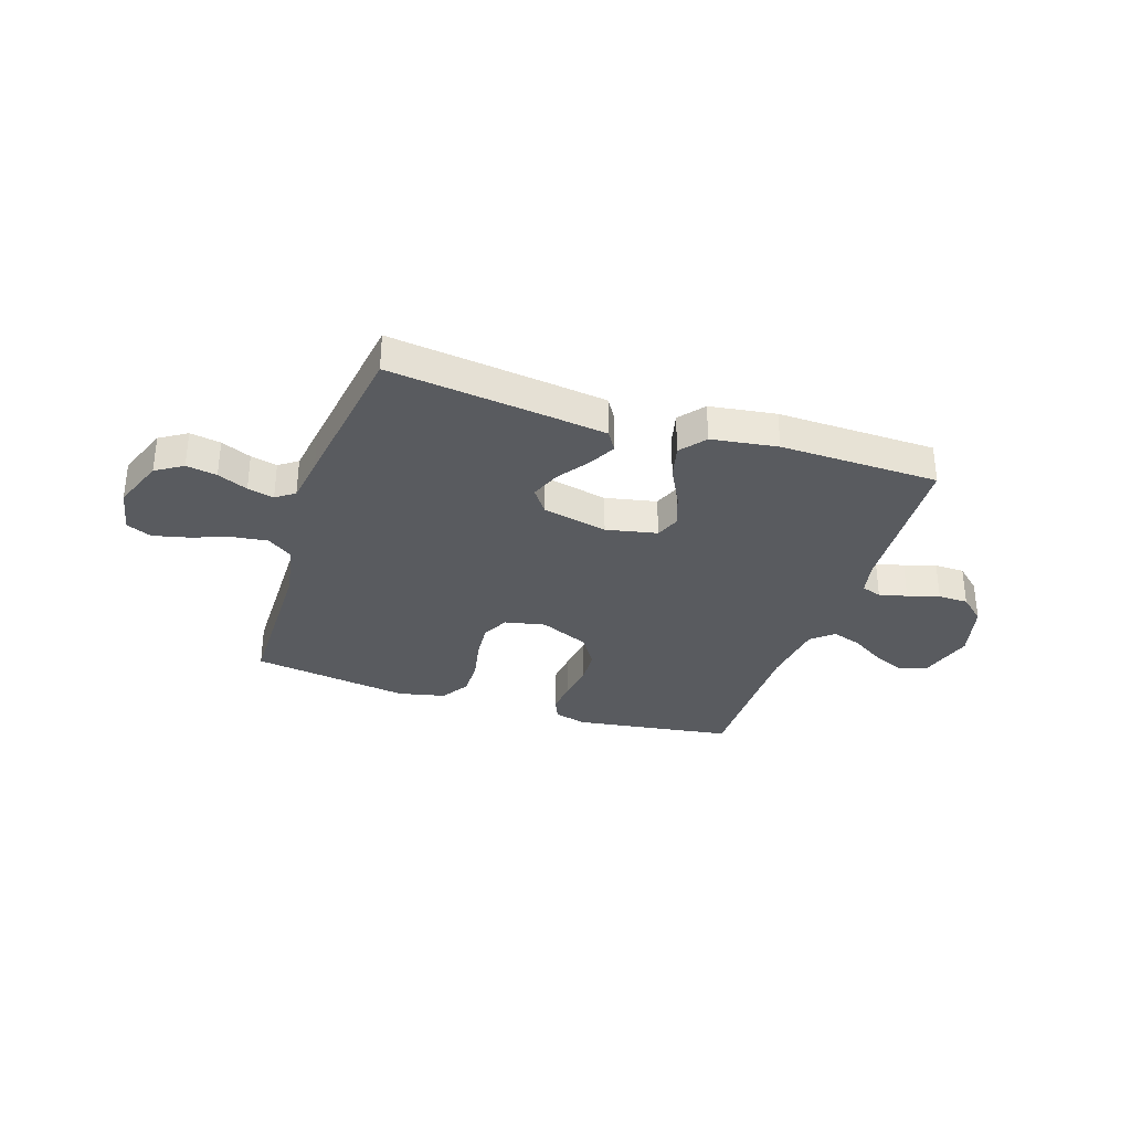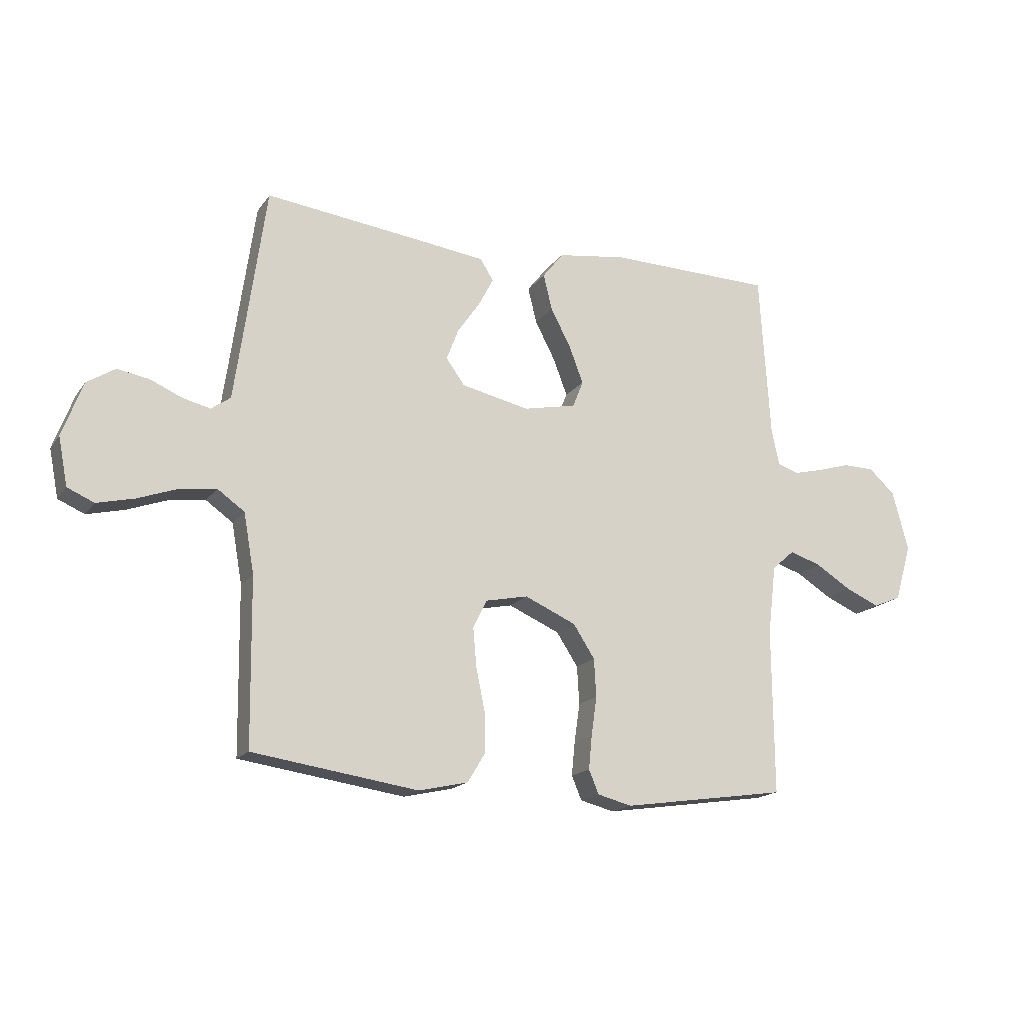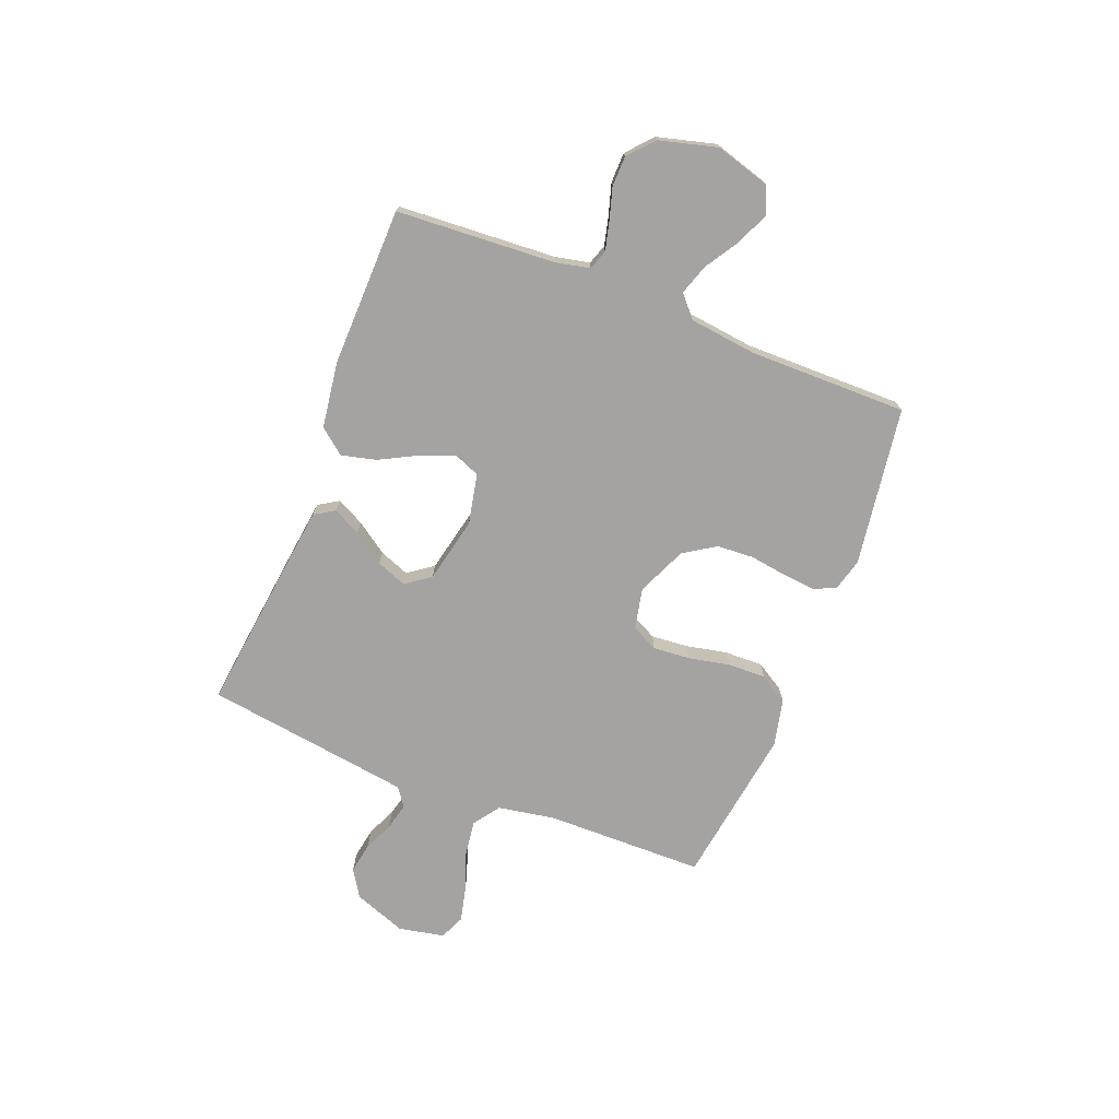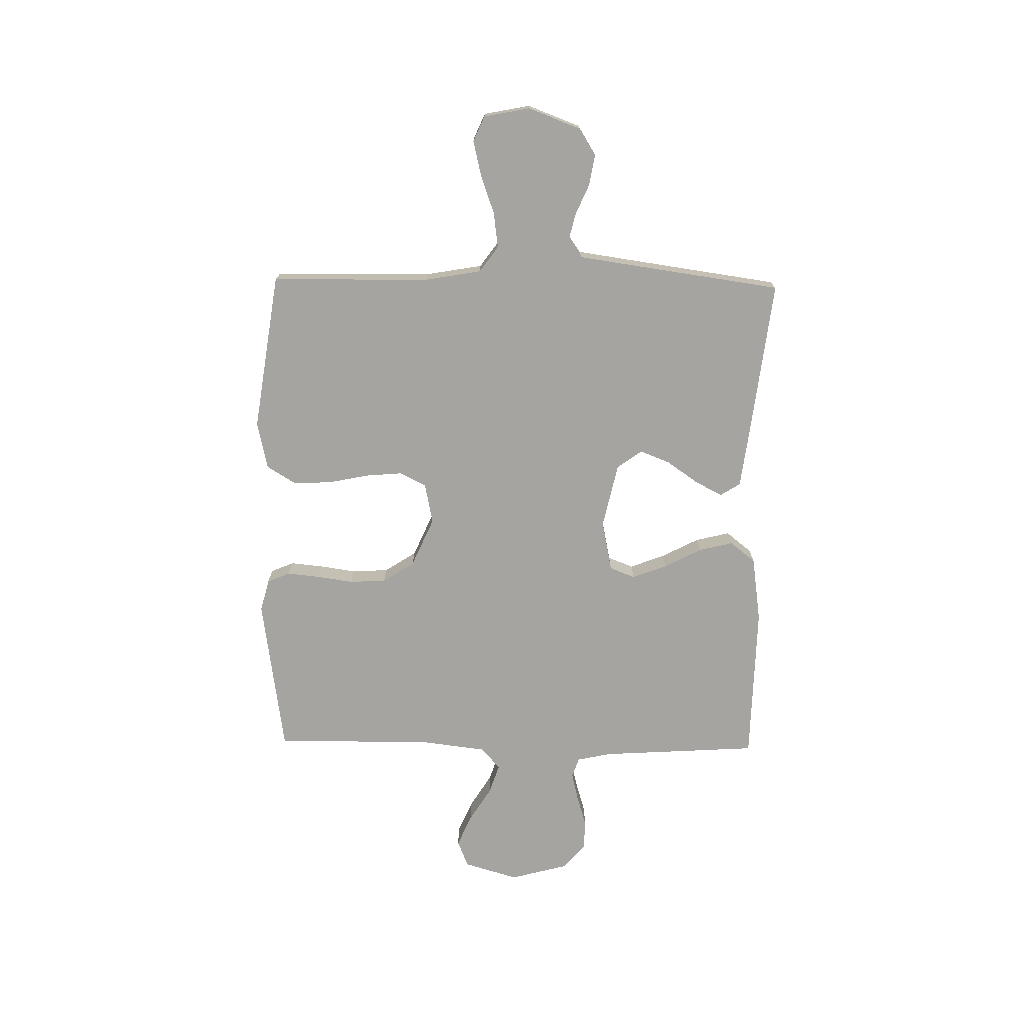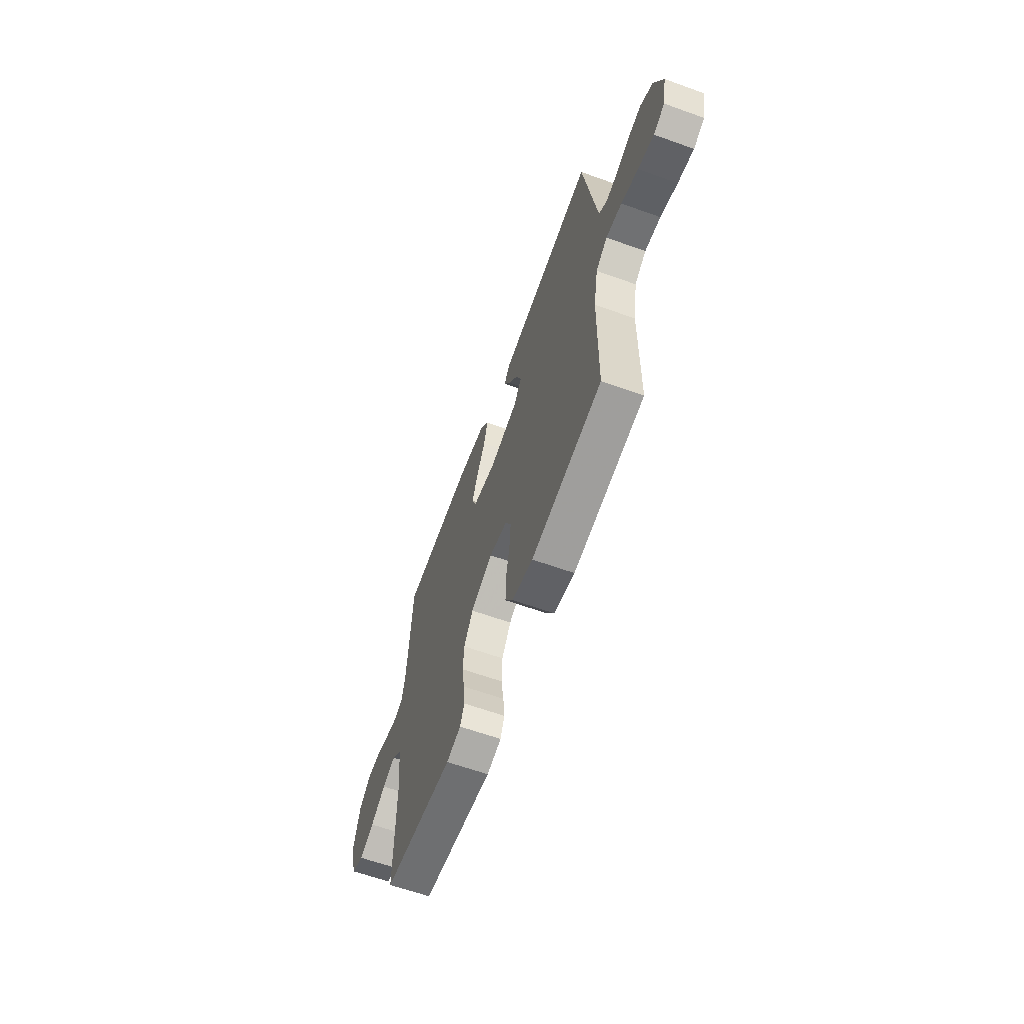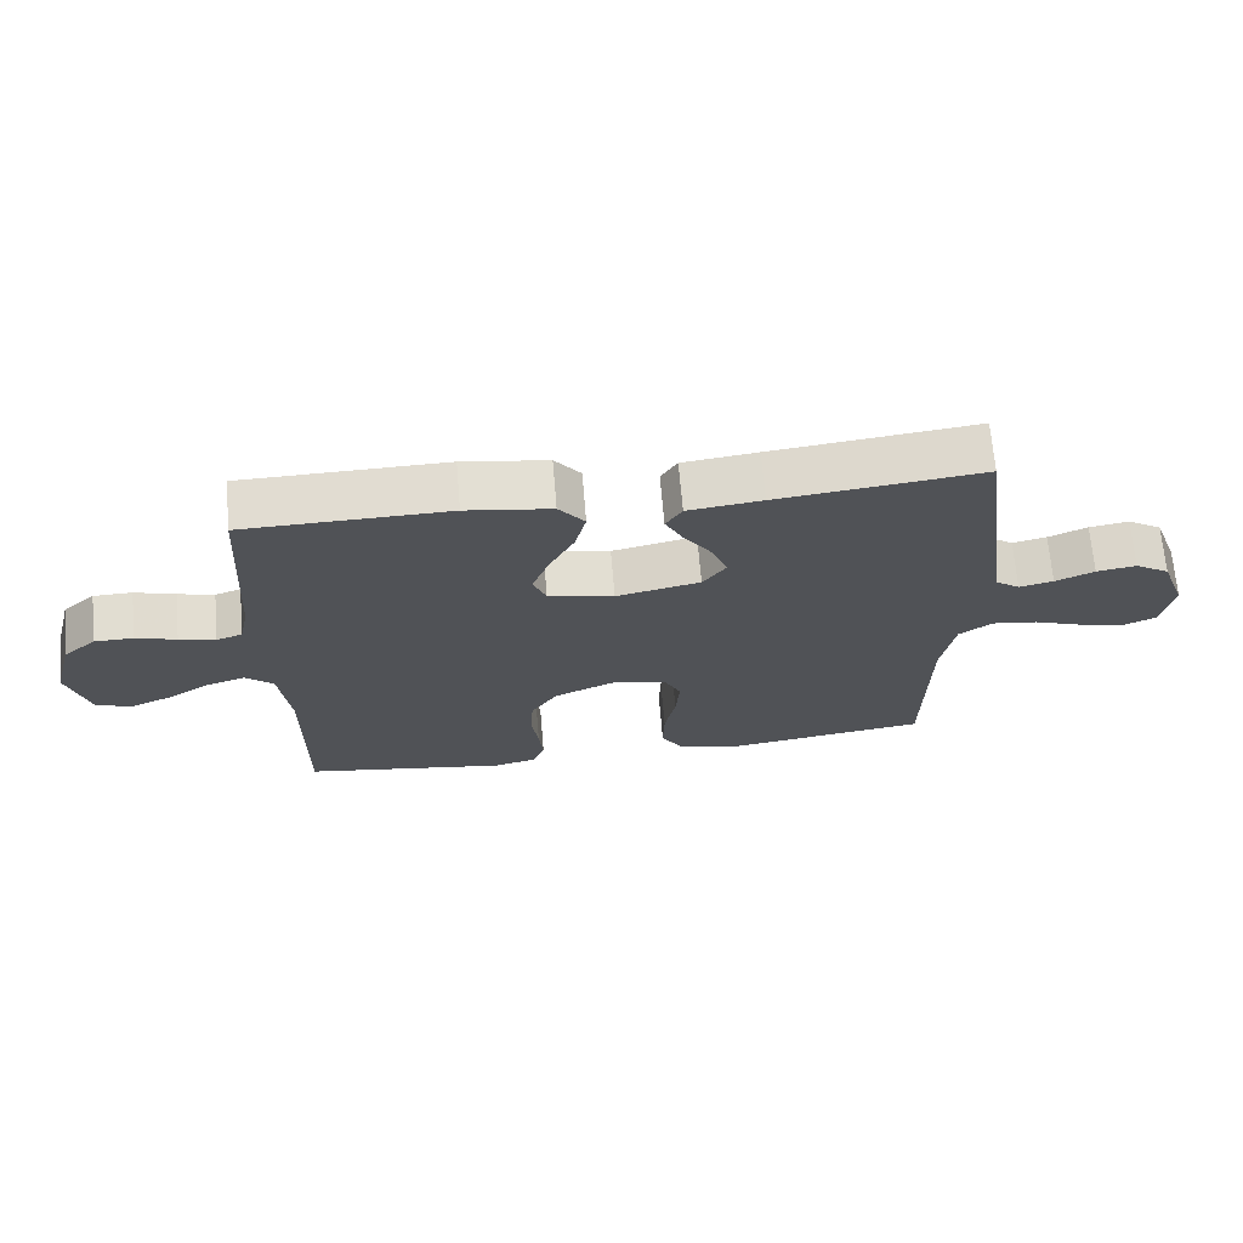
<metadata>
{"format":"obj","ext":"obj","renderer":"f3d","projection":"perspective","resolution":1024,"background":"white","views":[{"elev":-32.5,"azim":-18.3,"up":"+Y"},{"elev":-17.0,"azim":-23.9,"up":"+Z"},{"elev":-73.1,"azim":68.5,"up":"+Y"},{"elev":-73.5,"azim":-91.0,"up":"+Y"},{"elev":-62.7,"azim":-110.0,"up":"+Z"},{"elev":68.5,"azim":175.2,"up":"+Z"}]}
</metadata>
<code>
v -0.5 0.07 -0.5
v -0.504 0.07 -0.2
v -0.523 0.07 -0.092
v -0.572 0.07 -0.057
v -0.639 0.07 -0.066
v -0.711 0.07 -0.092
v -0.778 0.07 -0.108
v -0.826 0.07 -0.087
v -0.843 0.07 0
v -0.806 0.07 0.099
v -0.755 0.07 0.131
v -0.697 0.07 0.121
v -0.64 0.07 0.096
v -0.59 0.07 0.084
v -0.555 0.07 0.109
v -0.542 0.07 0.2
v -0.5 0.07 0.5
v -0.2 0.07 0.464
v -0.091 0.07 0.45
v -0.067 0.07 0.412
v -0.094 0.07 0.36
v -0.135 0.07 0.301
v -0.157 0.07 0.244
v -0.123 0.07 0.197
v 0 0.07 0.17
v 0.096 0.07 0.19
v 0.115 0.07 0.238
v 0.09 0.07 0.304
v 0.053 0.07 0.375
v 0.037 0.07 0.44
v 0.075 0.07 0.488
v 0.2 0.07 0.506
v 0.5 0.07 0.5
v 0.519 0.07 0.2
v 0.533 0.07 0.135
v 0.571 0.07 0.122
v 0.624 0.07 0.135
v 0.684 0.07 0.153
v 0.741 0.07 0.152
v 0.789 0.07 0.109
v 0.818 0.07 0
v 0.788 0.07 -0.103
v 0.737 0.07 -0.124
v 0.675 0.07 -0.097
v 0.611 0.07 -0.057
v 0.554 0.07 -0.038
v 0.513 0.07 -0.074
v 0.498 0.07 -0.2
v 0.5 0.07 -0.5
v 0.2 0.07 -0.544
v 0.138 0.07 -0.528
v 0.12 0.07 -0.485
v 0.126 0.07 -0.424
v 0.136 0.07 -0.354
v 0.132 0.07 -0.285
v 0.093 0.07 -0.225
v 0 0.07 -0.184
v -0.077 0.07 -0.2
v -0.102 0.07 -0.25
v -0.096 0.07 -0.32
v -0.08 0.07 -0.398
v -0.078 0.07 -0.47
v -0.111 0.07 -0.524
v -0.2 0.07 -0.544
v -0.5 0 -0.5
v -0.504 0 -0.2
v -0.523 0 -0.092
v -0.572 0 -0.057
v -0.639 0 -0.066
v -0.711 0 -0.092
v -0.778 0 -0.108
v -0.826 0 -0.087
v -0.843 0 0
v -0.806 0 0.099
v -0.755 0 0.131
v -0.697 0 0.121
v -0.64 0 0.096
v -0.59 0 0.084
v -0.555 0 0.109
v -0.542 0 0.2
v -0.5 0 0.5
v -0.2 0 0.464
v -0.091 0 0.45
v -0.067 0 0.412
v -0.094 0 0.36
v -0.135 0 0.301
v -0.157 0 0.244
v -0.123 0 0.197
v 0 0 0.17
v 0.096 0 0.19
v 0.115 0 0.238
v 0.09 0 0.304
v 0.053 0 0.375
v 0.037 0 0.44
v 0.075 0 0.488
v 0.2 0 0.506
v 0.5 0 0.5
v 0.519 0 0.2
v 0.533 0 0.135
v 0.571 0 0.122
v 0.624 0 0.135
v 0.684 0 0.153
v 0.741 0 0.152
v 0.789 0 0.109
v 0.818 0 0
v 0.788 0 -0.103
v 0.737 0 -0.124
v 0.675 0 -0.097
v 0.611 0 -0.057
v 0.554 0 -0.038
v 0.513 0 -0.074
v 0.498 0 -0.2
v 0.5 0 -0.5
v 0.2 0 -0.544
v 0.138 0 -0.528
v 0.12 0 -0.485
v 0.126 0 -0.424
v 0.136 0 -0.354
v 0.132 0 -0.285
v 0.093 0 -0.225
v 0 0 -0.184
v -0.077 0 -0.2
v -0.102 0 -0.25
v -0.096 0 -0.32
v -0.08 0 -0.398
v -0.078 0 -0.47
v -0.111 0 -0.524
v -0.2 0 -0.544
f 64 1 2
f 63 64 2
f 62 63 2
f 61 62 2
f 60 61 2
f 59 60 2 3
f 58 59 3 4
f 57 58 4
f 52 53 54
f 51 52 54
f 50 51 54
f 49 50 54
f 48 49 54
f 47 48 54 55
f 46 47 55 56
f 43 44 45
f 42 43 45
f 41 42 45
f 40 41 45
f 39 40 45
f 38 39 45
f 37 38 45
f 36 37 45 46
f 46 56 57
f 36 46 57
f 35 36 57
f 32 33 34
f 31 32 34
f 30 31 34
f 29 30 34
f 28 29 34
f 27 28 34 35
f 20 21 22
f 19 20 22
f 18 19 22
f 17 18 22
f 16 17 22
f 15 16 22 23
f 14 15 23 24
f 11 12 13
f 10 11 13
f 9 10 13
f 8 9 13
f 7 8 13
f 6 7 13
f 5 6 13
f 4 5 13 14
f 14 24 25
f 4 14 25
f 57 4 25
f 26 27 35 57
f 25 26 57
f 66 65 128
f 66 128 127
f 66 127 126
f 66 126 125
f 66 125 124
f 67 66 124 123
f 68 67 123 122
f 68 122 121
f 118 117 116
f 118 116 115
f 118 115 114
f 118 114 113
f 118 113 112
f 119 118 112 111
f 120 119 111 110
f 109 108 107
f 109 107 106
f 109 106 105
f 109 105 104
f 109 104 103
f 109 103 102
f 109 102 101
f 110 109 101 100
f 121 120 110
f 121 110 100
f 121 100 99
f 98 97 96
f 98 96 95
f 98 95 94
f 98 94 93
f 98 93 92
f 99 98 92 91
f 86 85 84
f 86 84 83
f 86 83 82
f 86 82 81
f 86 81 80
f 87 86 80 79
f 88 87 79 78
f 77 76 75
f 77 75 74
f 77 74 73
f 77 73 72
f 77 72 71
f 77 71 70
f 77 70 69
f 78 77 69 68
f 89 88 78
f 89 78 68
f 89 68 121
f 121 99 91 90
f 121 90 89
f 1 65 66 2
f 2 66 67 3
f 3 67 68 4
f 4 68 69 5
f 5 69 70 6
f 6 70 71 7
f 7 71 72 8
f 8 72 73 9
f 9 73 74 10
f 10 74 75 11
f 11 75 76 12
f 12 76 77 13
f 13 77 78 14
f 14 78 79 15
f 15 79 80 16
f 16 80 81 17
f 17 81 82 18
f 18 82 83 19
f 19 83 84 20
f 20 84 85 21
f 21 85 86 22
f 22 86 87 23
f 23 87 88 24
f 24 88 89 25
f 25 89 90 26
f 26 90 91 27
f 27 91 92 28
f 28 92 93 29
f 29 93 94 30
f 30 94 95 31
f 31 95 96 32
f 32 96 97 33
f 33 97 98 34
f 34 98 99 35
f 35 99 100 36
f 36 100 101 37
f 37 101 102 38
f 38 102 103 39
f 39 103 104 40
f 40 104 105 41
f 41 105 106 42
f 42 106 107 43
f 43 107 108 44
f 44 108 109 45
f 45 109 110 46
f 46 110 111 47
f 47 111 112 48
f 48 112 113 49
f 49 113 114 50
f 50 114 115 51
f 51 115 116 52
f 52 116 117 53
f 53 117 118 54
f 54 118 119 55
f 55 119 120 56
f 56 120 121 57
f 57 121 122 58
f 58 122 123 59
f 59 123 124 60
f 60 124 125 61
f 61 125 126 62
f 62 126 127 63
f 63 127 128 64
f 64 128 65 1

</code>
